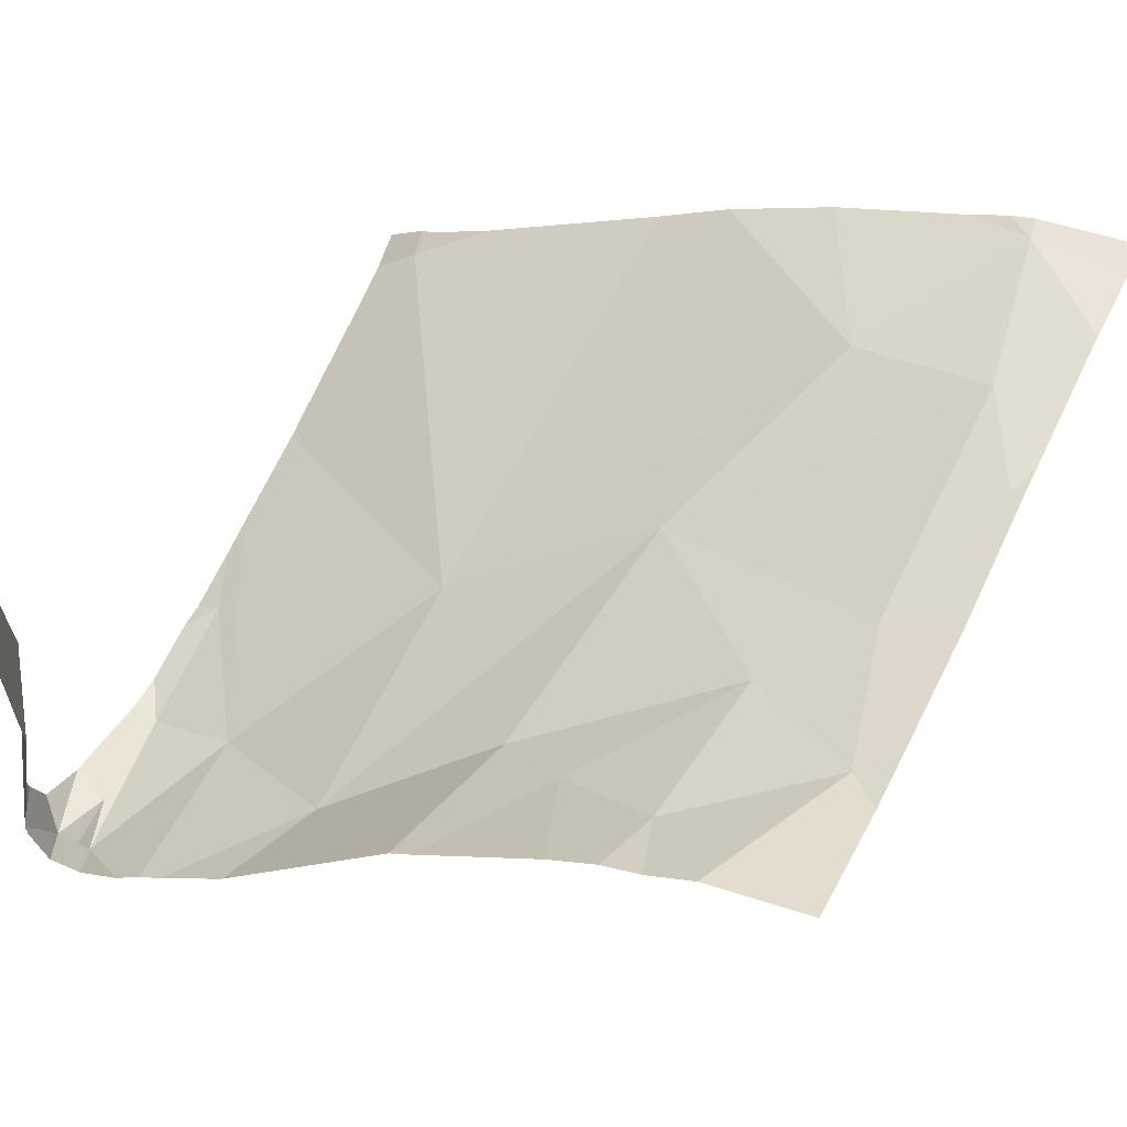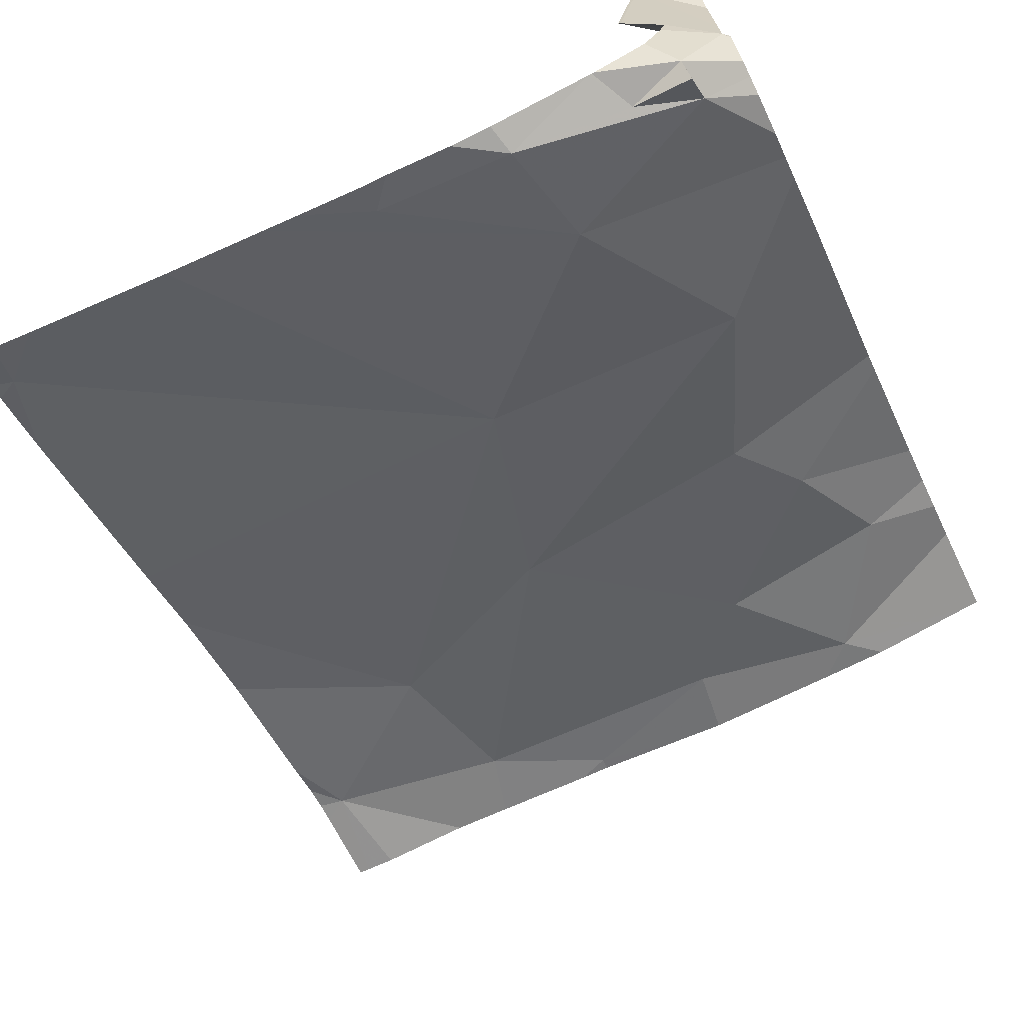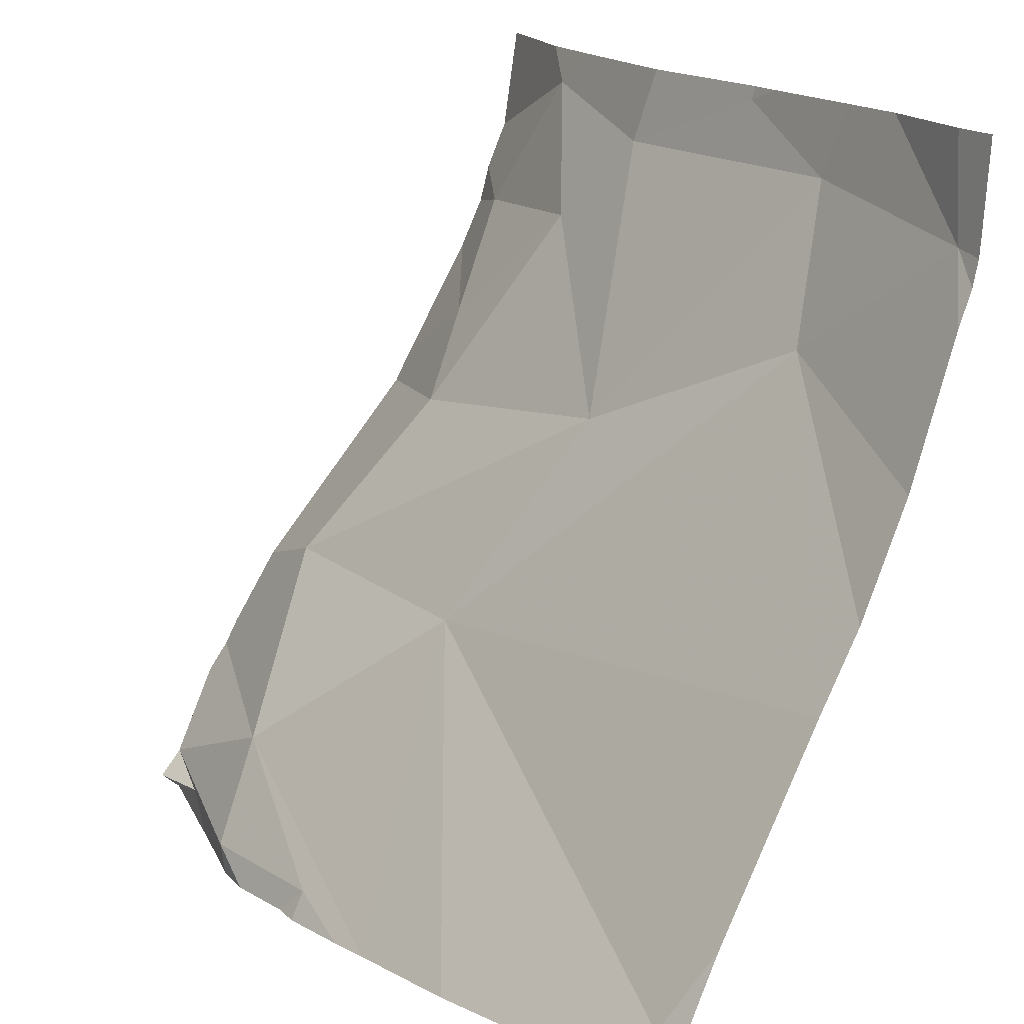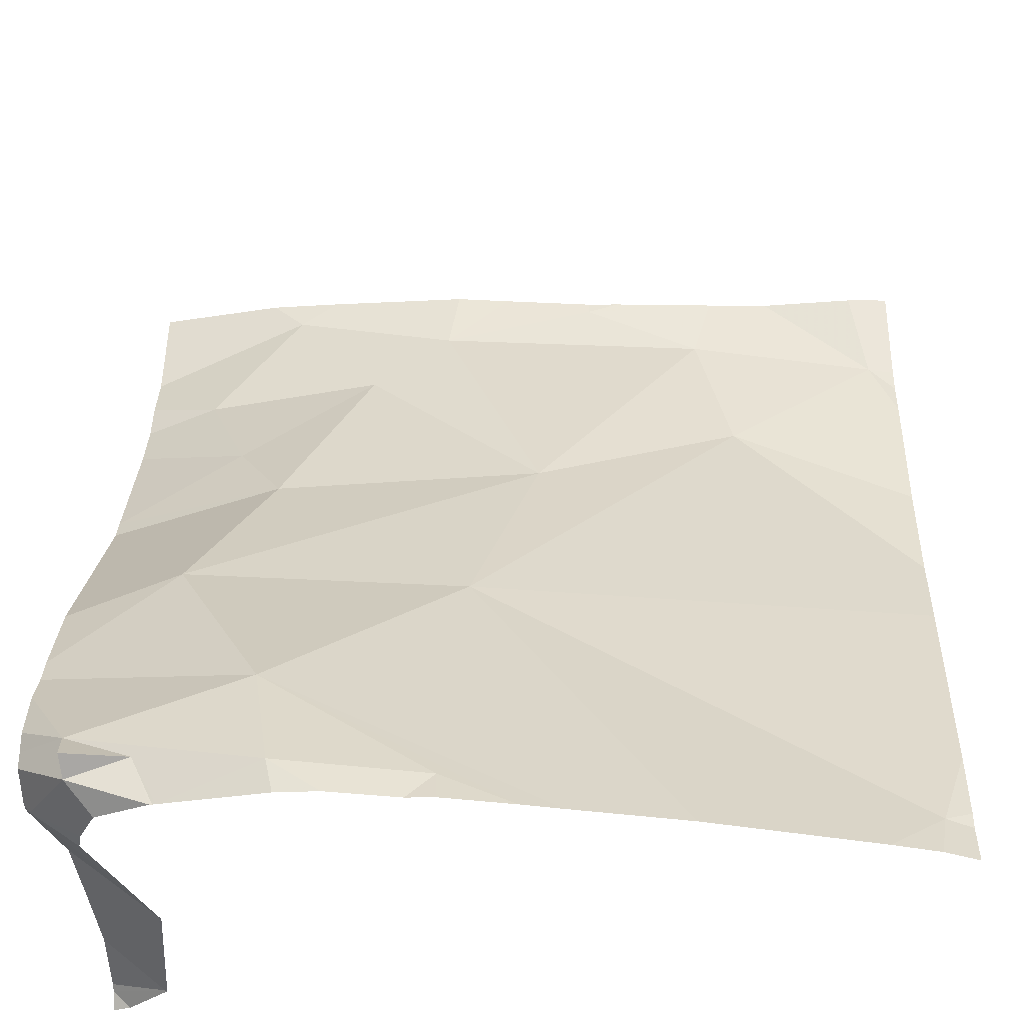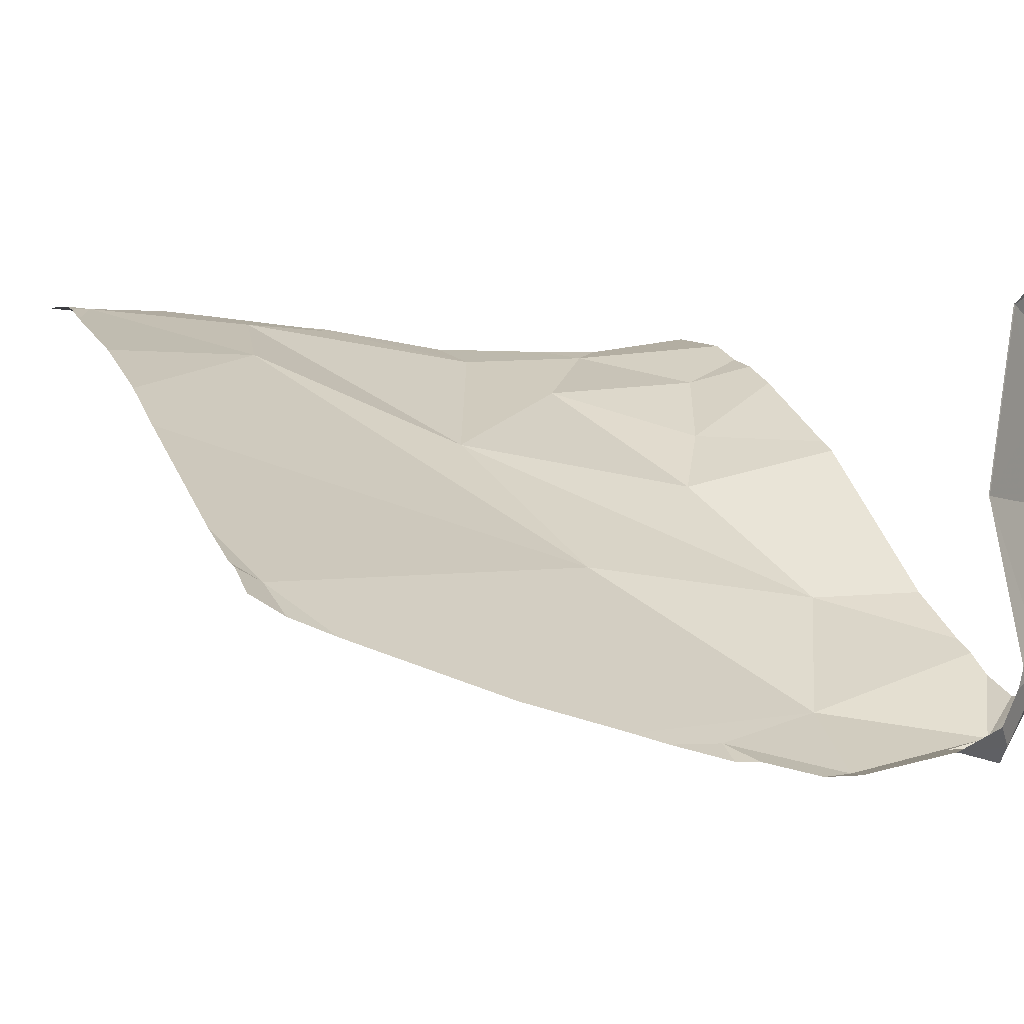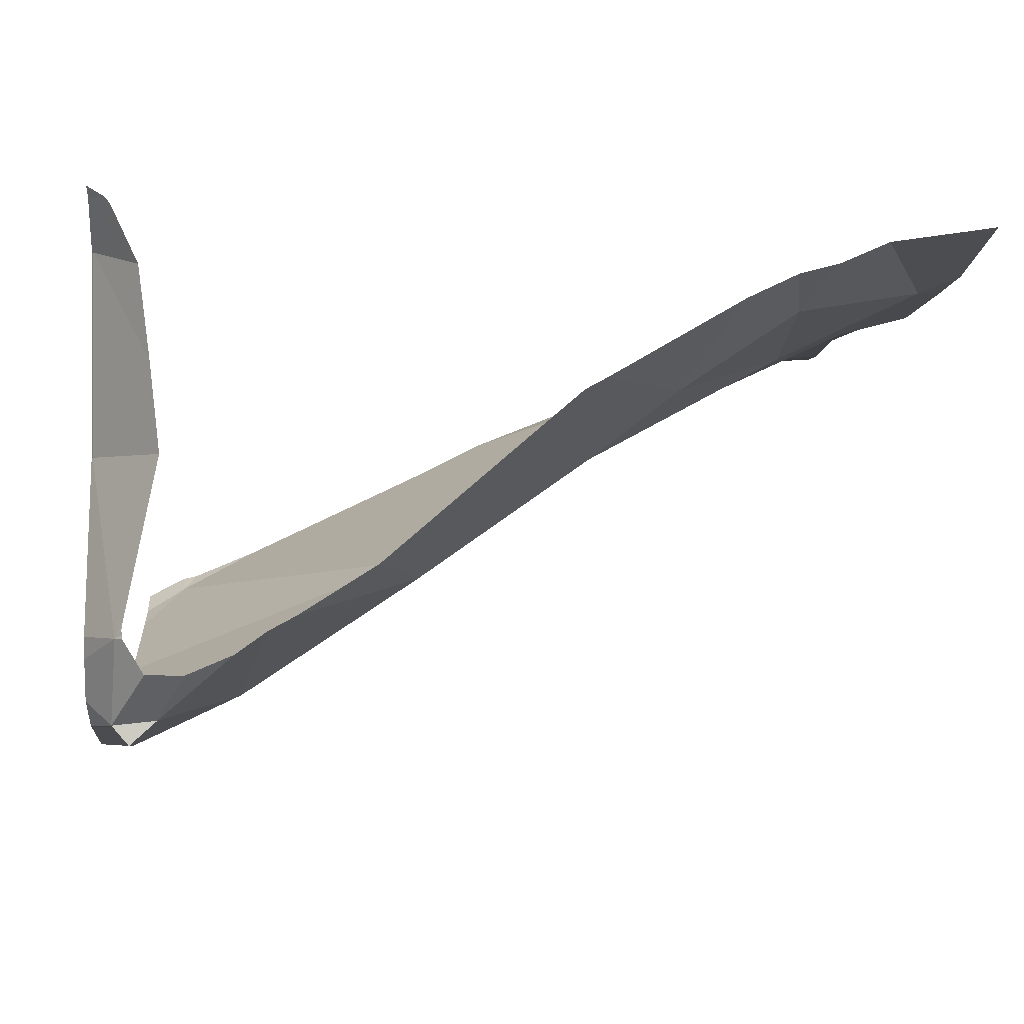
<metadata>
{"format":"obj","ext":"obj","renderer":"f3d","projection":"perspective","resolution":1024,"background":"white","views":[{"elev":49.3,"azim":115.5,"up":"+Z"},{"elev":-71.5,"azim":26.2,"up":"+Z"},{"elev":17.6,"azim":-118.0,"up":"+Y"},{"elev":-31.5,"azim":-176.2,"up":"+Y"},{"elev":0.0,"azim":-22.8,"up":"+Z"},{"elev":-5.5,"azim":85.3,"up":"+Z"}]}
</metadata>
<code>
v -97.52 224 500.8
v -98.47 225 500.8
v -97.91 225 500.8
v -98.42 225 500.8
v -98.08 225 500.8
v -98.22 224.9 500.8
v -98.44 224.9 500.8
v -97.9 224.9 500.7
v -97.52 224.1 500.7
v -97.52 224.2 500.3
v -97.94 224.1 500.3
v -97.52 224.1 500.3
v -97.52 224.1 500.3
v -97.52 224.1 500.3
v -97.53 225 500.8
v -98.44 224.1 500.5
v -97.81 224.8 500.7
v -98.02 224.6 500.6
v -97.95 224.4 500.5
v -98.26 224.7 500.7
v -98.08 225 500.8
v -97.72 224.6 500.6
v -97.75 224.2 500.3
v -97.52 225 500.8
v -98.46 225 500.8
v -97.97 225 500.8
v -98.31 225 500.8
v -97.58 224.1 500.3
v -97.57 224.1 500.3
v -97.54 224 500.8
v -97.52 224 500.8
v -97.62 224 500.5
v -97.64 224.1 500.3
v -97.57 224.1 500.2
v -97.62 224 500.5
v -97.66 225 500.8
v -97.59 224 500.8
v -97.62 224 500.5
v -97.75 225 500.8
v -97.62 224 500.5
v -97.59 224 500.8
v -97.62 224 500.5
v -97.94 224 500.3
v -98.12 225 500.8
v -97.7 224.9 500.8
v -97.6 224.8 500.7
v -98.02 224 500.3
v -97.78 224.1 500.2
v -97.52 224.1 500.3
v -97.91 224 500.3
v -98.38 224 500.4
v -98.19 224 500.3
v -98.43 224 500.4
v -97.66 224.7 500.6
v -98.06 224 500.3
v -97.64 224.4 500.4
v -98.47 224.8 500.8
v -98.47 224.9 500.8
v -98.47 224.9 500.8
v -98.47 224.8 500.8
v -98.47 224.2 500.5
v -98.47 224.1 500.5
v -98.47 224.4 500.6
v -98.47 224.6 500.7
v -98.47 224.5 500.7
v -98.24 225 500.8
v -98.47 224.1 500.5
v -97.52 224.1 500.8
v -97.52 224.1 500.6
v -97.52 224.1 500.5
v -97.52 225 500.8
v -97.52 224.9 500.8
v -97.52 224.1 500.3
v -97.52 224.1 500.4
v -97.52 224.1 500.4
v -97.52 224.7 500.7
v -97.52 224.6 500.6
v -97.52 224.5 500.6
v -97.52 224.5 500.6
v -97.52 224.8 500.7
v -97.52 224.8 500.7
v -97.52 224.2 500.4
v -97.52 224.3 500.4
v -97.52 224.1 500.4
v -97.52 224.2 500.4
v -97.59 224 500.8
v -97.59 224 500.8
v -97.6 224 500.3
v -97.66 224 500.3
v -97.67 224 500.3
v -97.78 224 500.2
v -97.67 224 500.3
v -97.83 224 500.2
v -97.58 224 500.3
v -97.58 224 500.4
v -98.45 224 500.4
v -98.47 224 500.4
f 66 5 44
f 69 41 9
f 5 8 26
f 6 8 5
f 7 6 66
f 68 41 1
f 17 8 18
f 61 19 63
f 90 48 91
f 63 20 65
f 6 20 18
f 8 6 18
f 20 6 7
f 20 7 60
f 22 17 18
f 47 23 55
f 96 67 97
f 9 41 68
f 18 20 19
f 55 19 52
f 52 16 51
f 14 28 12
f 89 28 33
f 29 33 34
f 40 41 69
f 30 41 37
f 45 17 46
f 71 45 72
f 88 28 89
f 41 40 32
f 33 29 48
f 33 48 90
f 89 33 92
f 28 34 33
f 34 28 29
f 35 49 95
f 12 49 73
f 87 41 86
f 2 59 25
f 78 56 79
f 46 54 76
f 18 19 56
f 72 46 81
f 86 41 32
f 49 40 70
f 42 40 35
f 3 45 39
f 22 18 56
f 35 40 49
f 25 7 4
f 23 11 48
f 23 29 10
f 48 11 50
f 17 54 46
f 49 28 88
f 19 23 56
f 77 22 78
f 37 41 87
f 8 17 45
f 22 54 17
f 82 23 85
f 23 48 29
f 57 7 58
f 39 45 36
f 58 7 59
f 36 45 15
f 59 7 25
f 13 29 14
f 60 7 57
f 32 40 38
f 38 40 42
f 61 16 19
f 62 16 61
f 10 29 13
f 12 28 49
f 63 19 20
f 15 71 24
f 64 20 60
f 65 20 64
f 30 1 41
f 14 29 28
f 67 16 62
f 70 40 69
f 45 71 15
f 51 16 53
f 21 5 26
f 72 45 46
f 73 49 74
f 52 19 16
f 3 8 45
f 74 49 75
f 75 49 84
f 76 54 77
f 53 16 96
f 55 23 19
f 77 54 22
f 78 22 56
f 26 8 3
f 79 56 83
f 80 46 76
f 47 11 23
f 81 46 80
f 50 11 43
f 82 56 23
f 83 56 82
f 43 11 47
f 84 49 70
f 4 7 27
f 85 23 10
f 31 1 30
f 91 48 93
f 92 33 90
f 27 7 66
f 93 48 50
f 44 5 21
f 94 49 88
f 95 49 94
f 96 16 67
f 66 6 5

</code>
